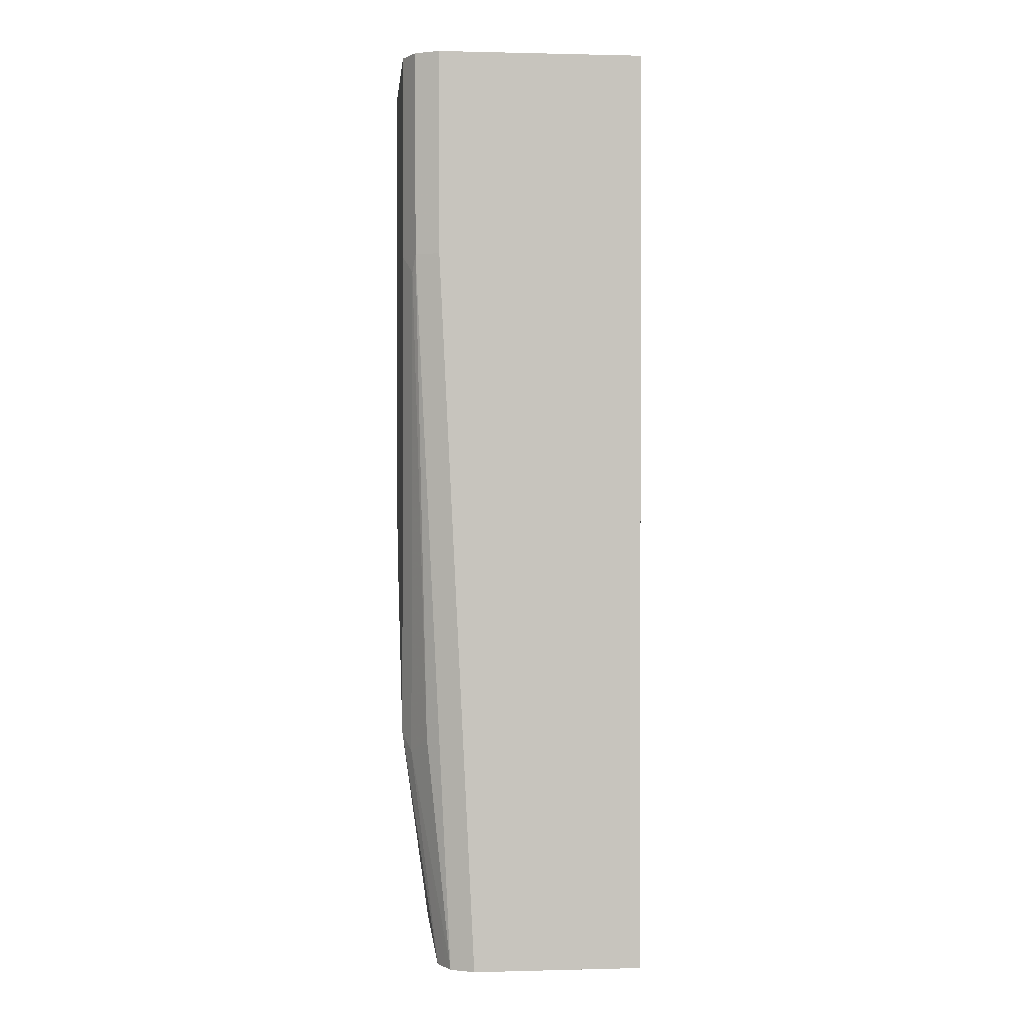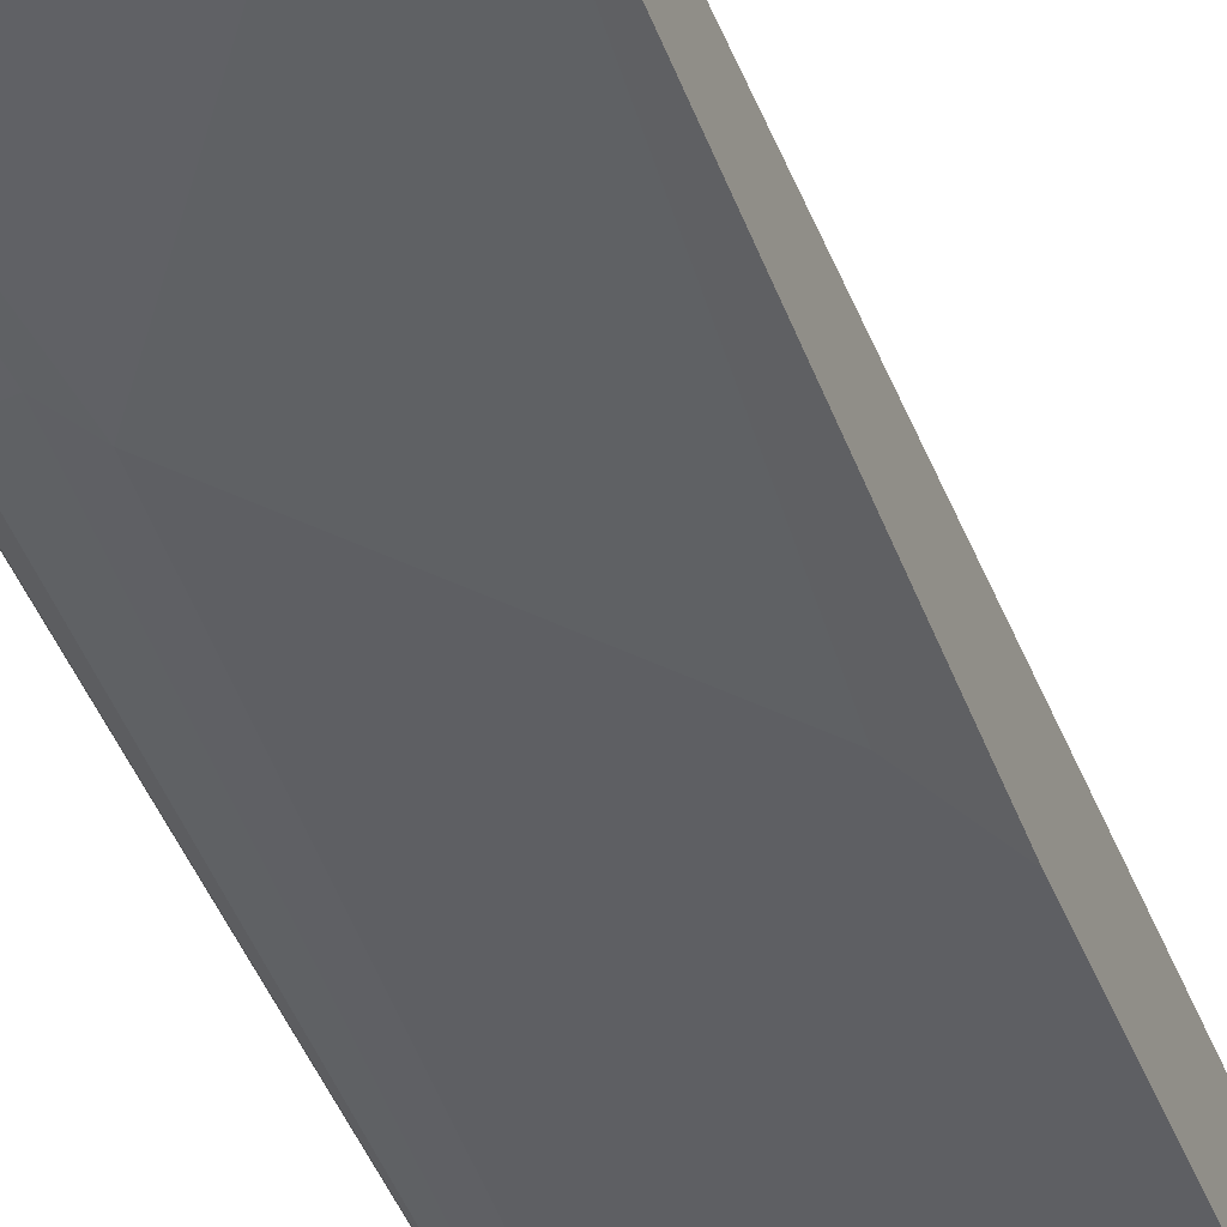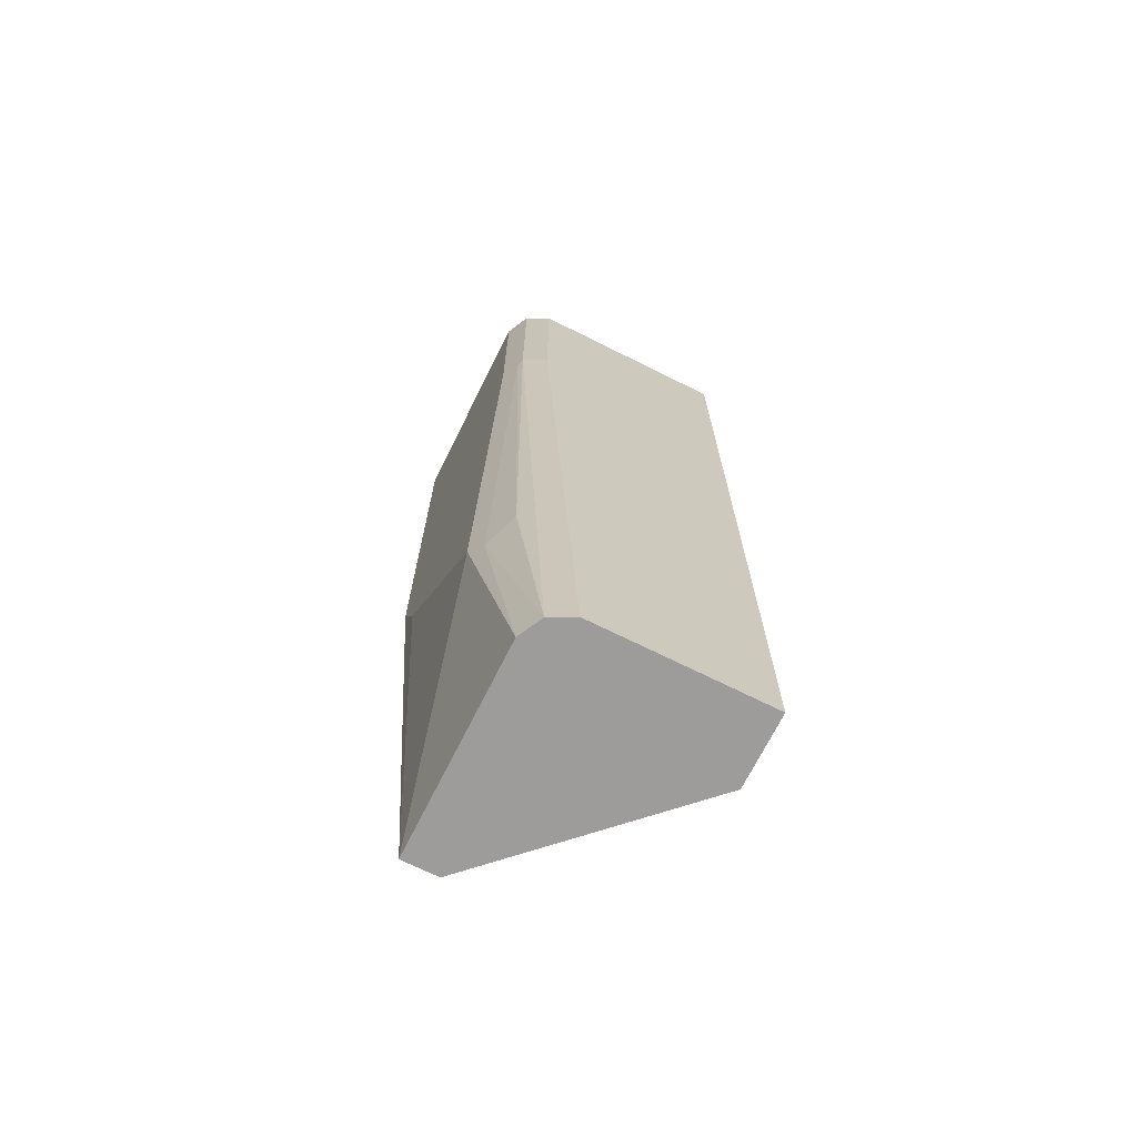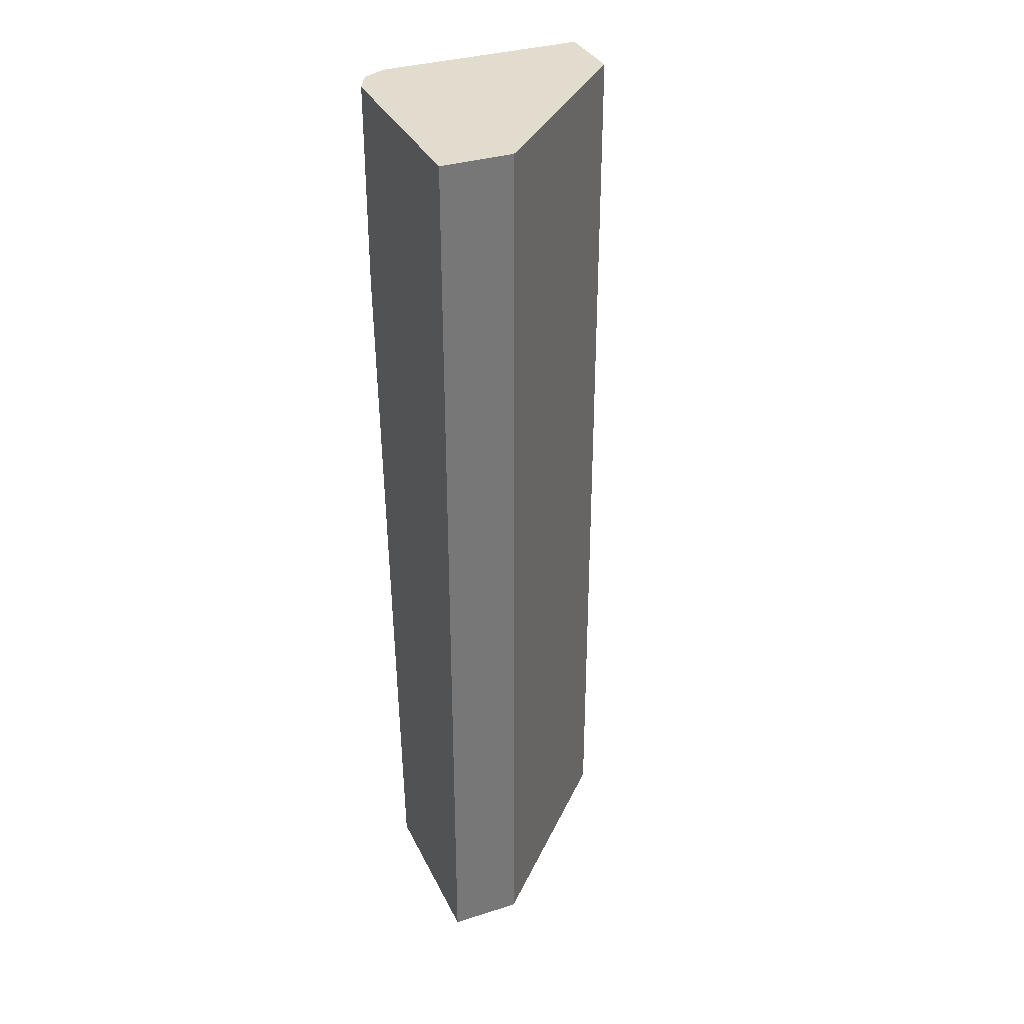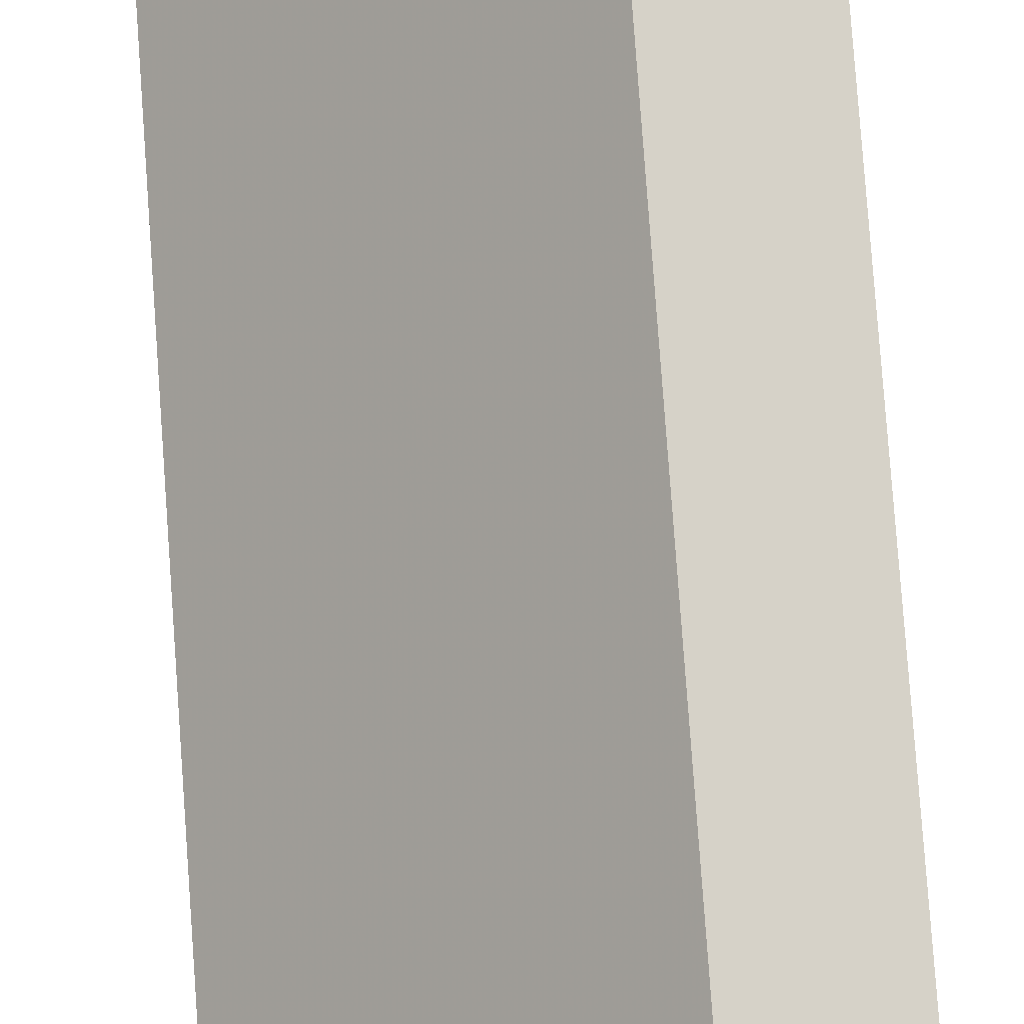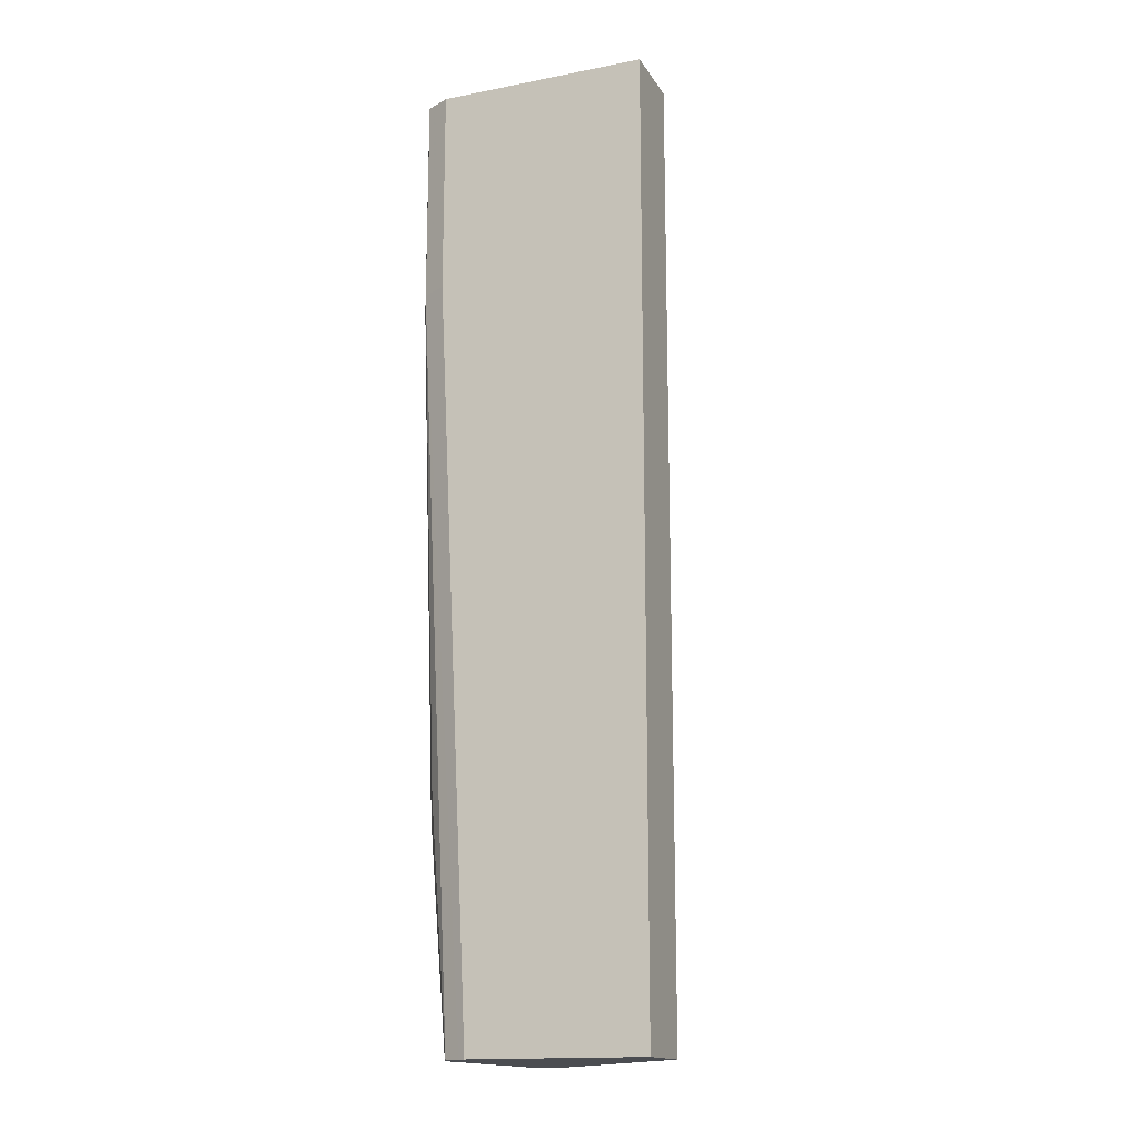
<metadata>
{"format":"obj","ext":"obj","renderer":"f3d","projection":"perspective","resolution":1024,"background":"white","views":[{"elev":0.7,"azim":-95.5,"up":"+Y"},{"elev":-41.4,"azim":20.0,"up":"+Z"},{"elev":-70.3,"azim":-116.5,"up":"+Y"},{"elev":34.1,"azim":-23.0,"up":"+Y"},{"elev":77.6,"azim":175.9,"up":"+Z"},{"elev":-15.9,"azim":-68.2,"up":"+Y"}]}
</metadata>
<code>
v -0.6087 -0.1984 -0.5386
v -0.6087 -0.1984 -0.6087
v -0.5797 -0.1984 -0.5386
v -0.6087 0.1851 -0.5386
v -0.6072 -0.1984 -0.6116
v -0.6087 0.1014 -0.6232
v -0.5103 -0.1984 -0.6087
v -0.5797 0.1851 -0.5386
v -0.6087 0.1851 -0.6232
v -0.6038 -0.1984 -0.6183
v -0.6038 0.1014 -0.6328
v -0.5103 -0.1984 -0.6232
v -0.5103 0.1851 -0.6087
v -0.6038 0.1851 -0.6328
v -0.599 -0.1014 -0.628
v -0.5869 -0.1087 -0.634
v -0.6009 -0.1984 -0.6198
v -0.6014 0.09419 -0.634
v -0.5942 -0.1984 -0.6232
v -0.5797 -0.1014 -0.6376
v -0.5217 -0.02895 -0.6376
v -0.5103 -0.003158 -0.6376
v -0.5103 0.1851 -0.6376
v -0.5964 0.1851 -0.6366
v -0.5942 0.1014 -0.6376
v -0.5942 0.1851 -0.6376
f 12 20 21
f 12 19 20
f 11 18 15
f 11 14 18
f 10 15 16
f 10 16 17
f 7 23 13
f 12 21 22
f 7 22 23
f 10 11 15
f 14 24 18
f 20 26 23
f 16 20 19
f 16 19 17
f 16 18 25
f 16 25 20
f 18 24 25
f 20 25 26
f 20 23 22
f 20 22 21
f 24 26 25
f 7 12 22
f 15 18 16
f 6 14 11
f 5 6 11
f 5 11 10
f 6 9 14
f 1 2 5
f 1 5 10
f 1 10 17
f 1 17 19
f 1 12 7
f 1 7 3
f 1 3 8
f 1 8 4
f 1 4 9
f 1 9 6
f 1 19 12
f 2 6 5
f 3 7 13
f 3 13 8
f 4 8 13
f 4 13 23
f 4 23 26
f 4 26 24
f 4 24 14
f 4 14 9
f 1 6 2

</code>
